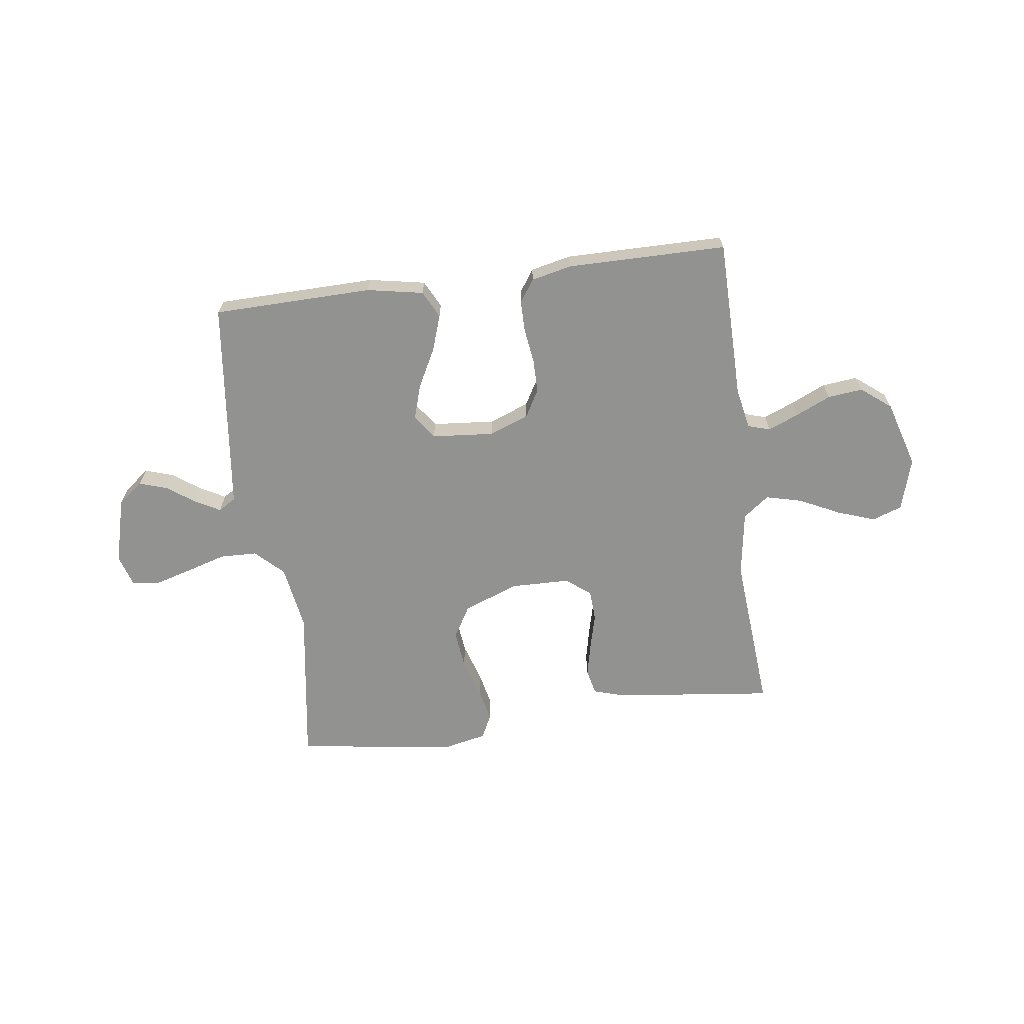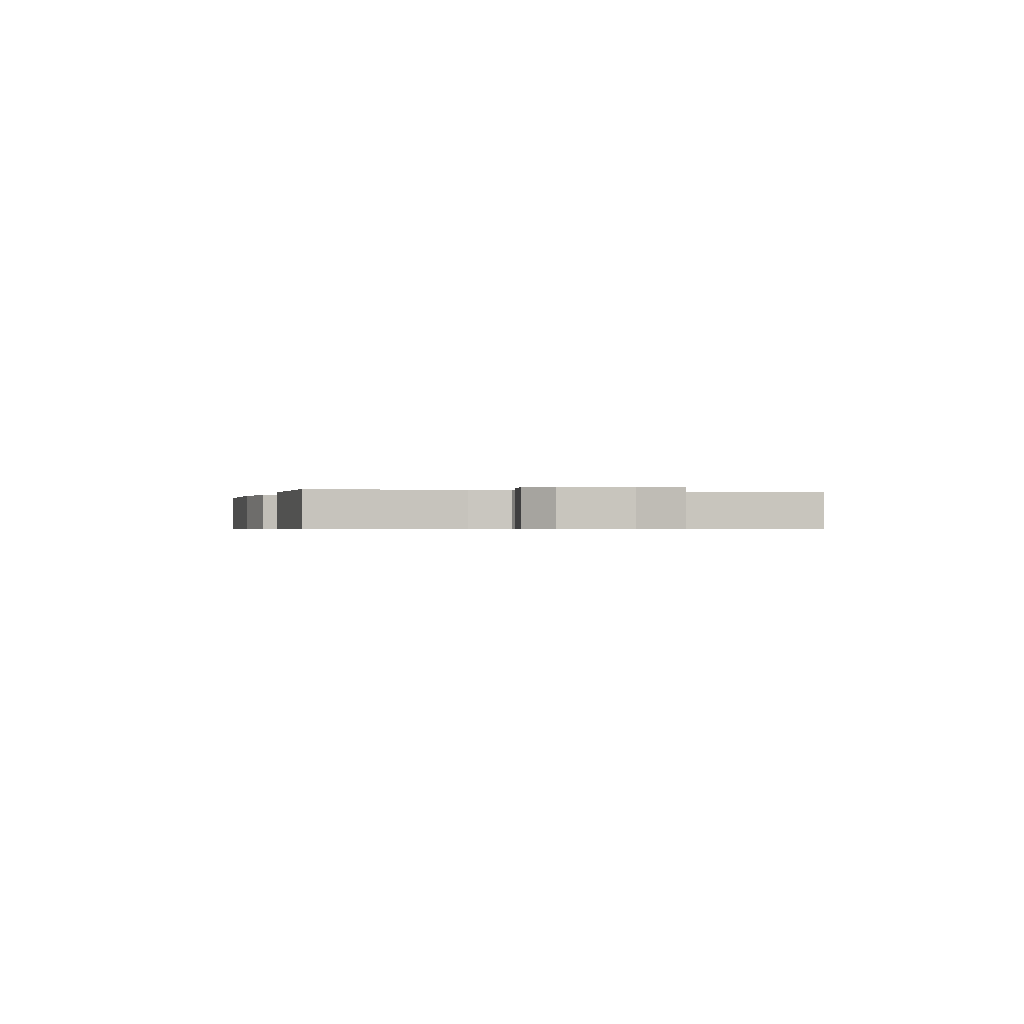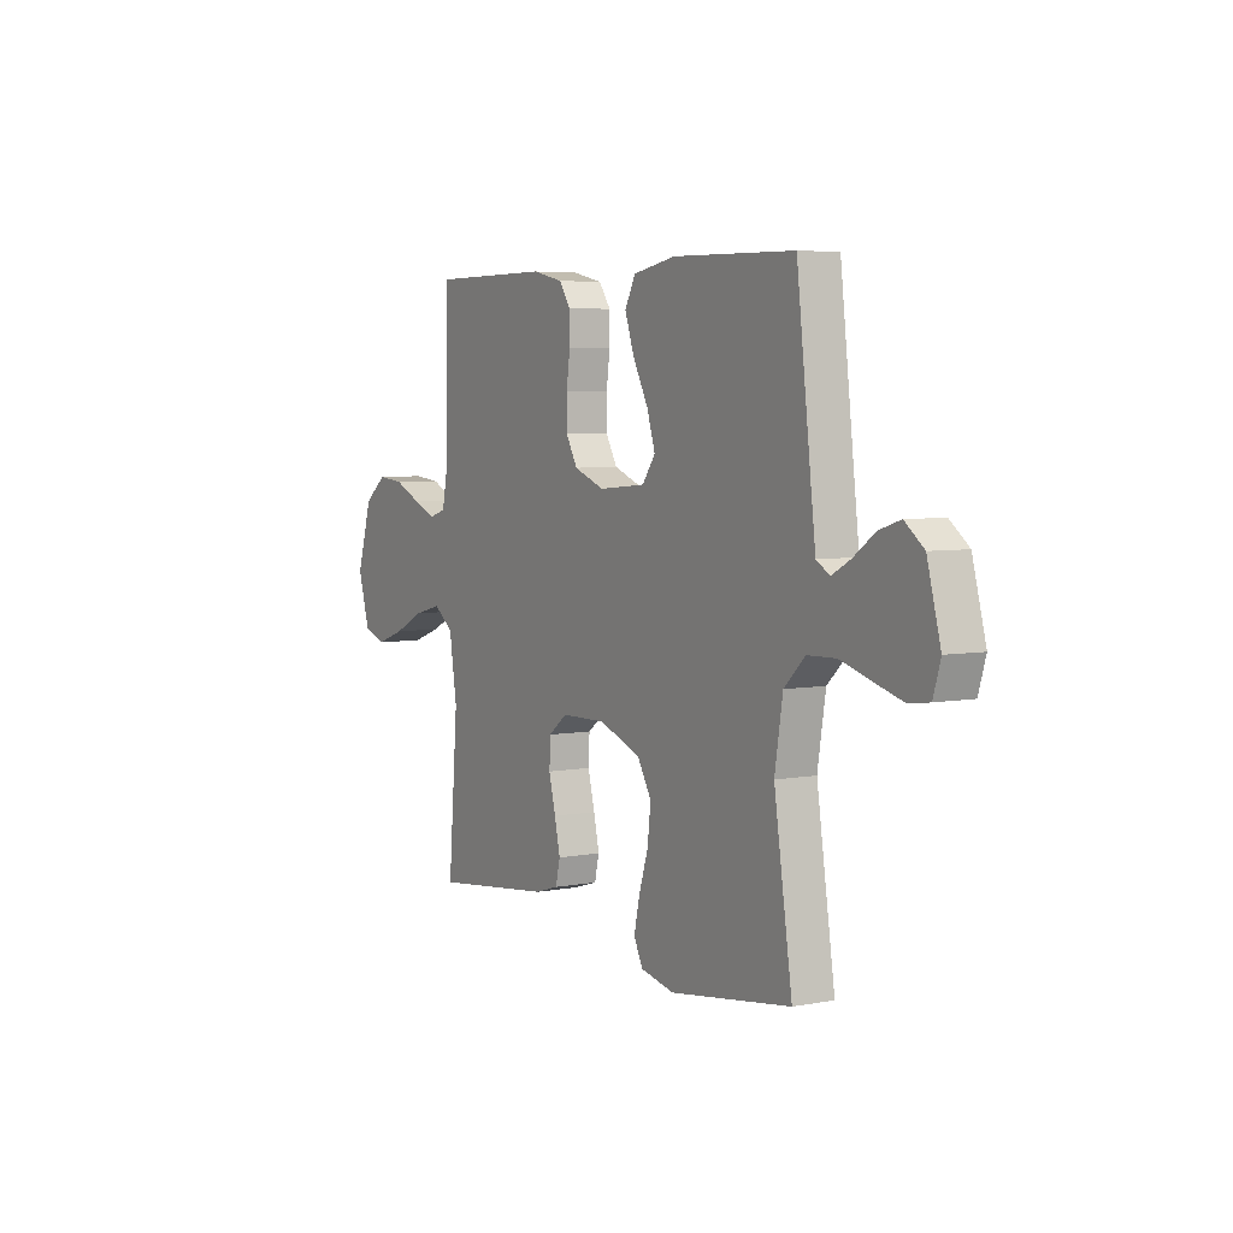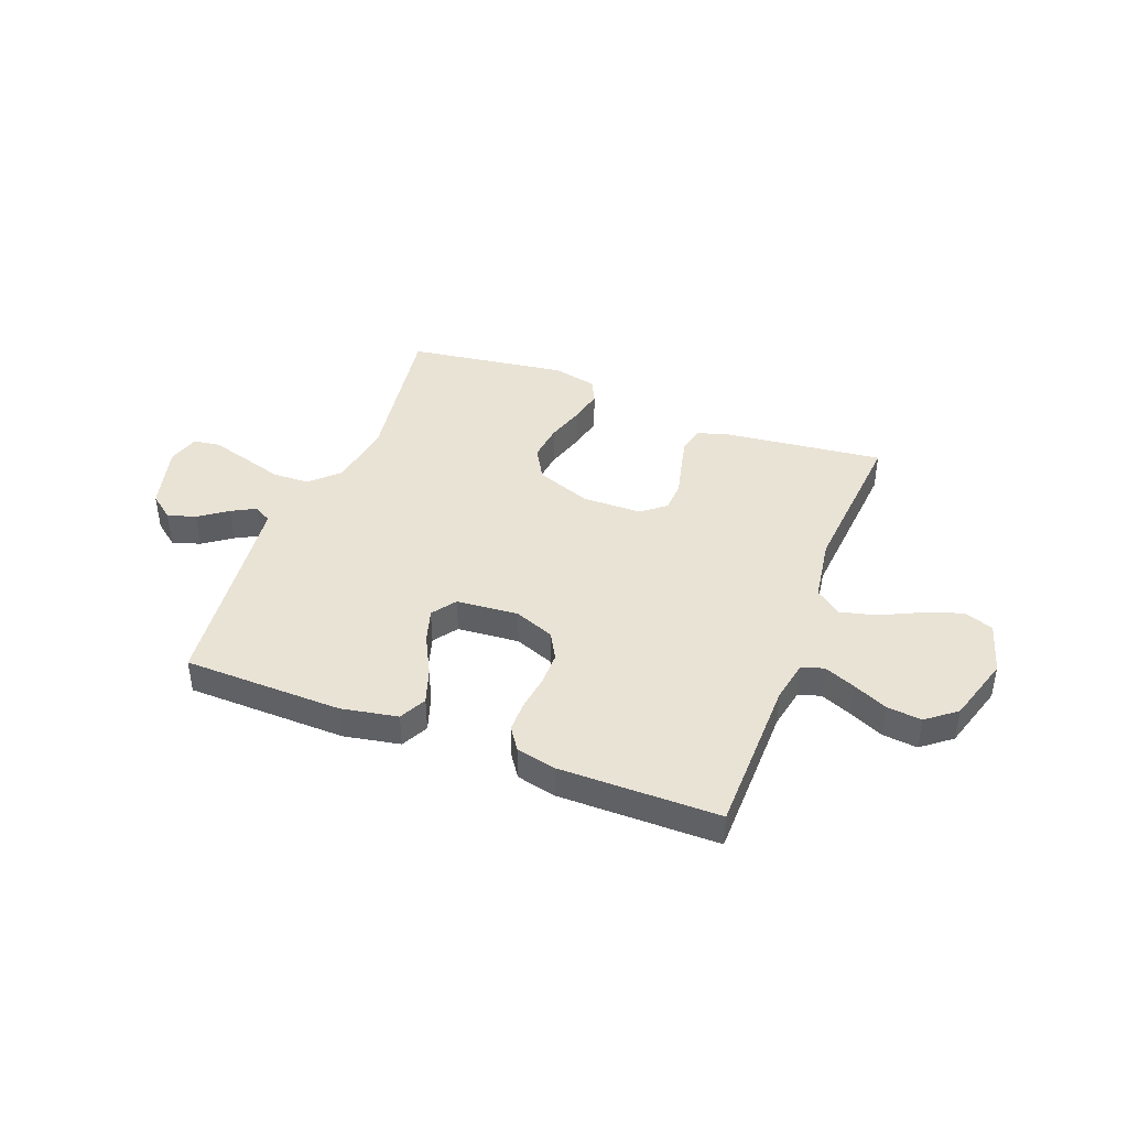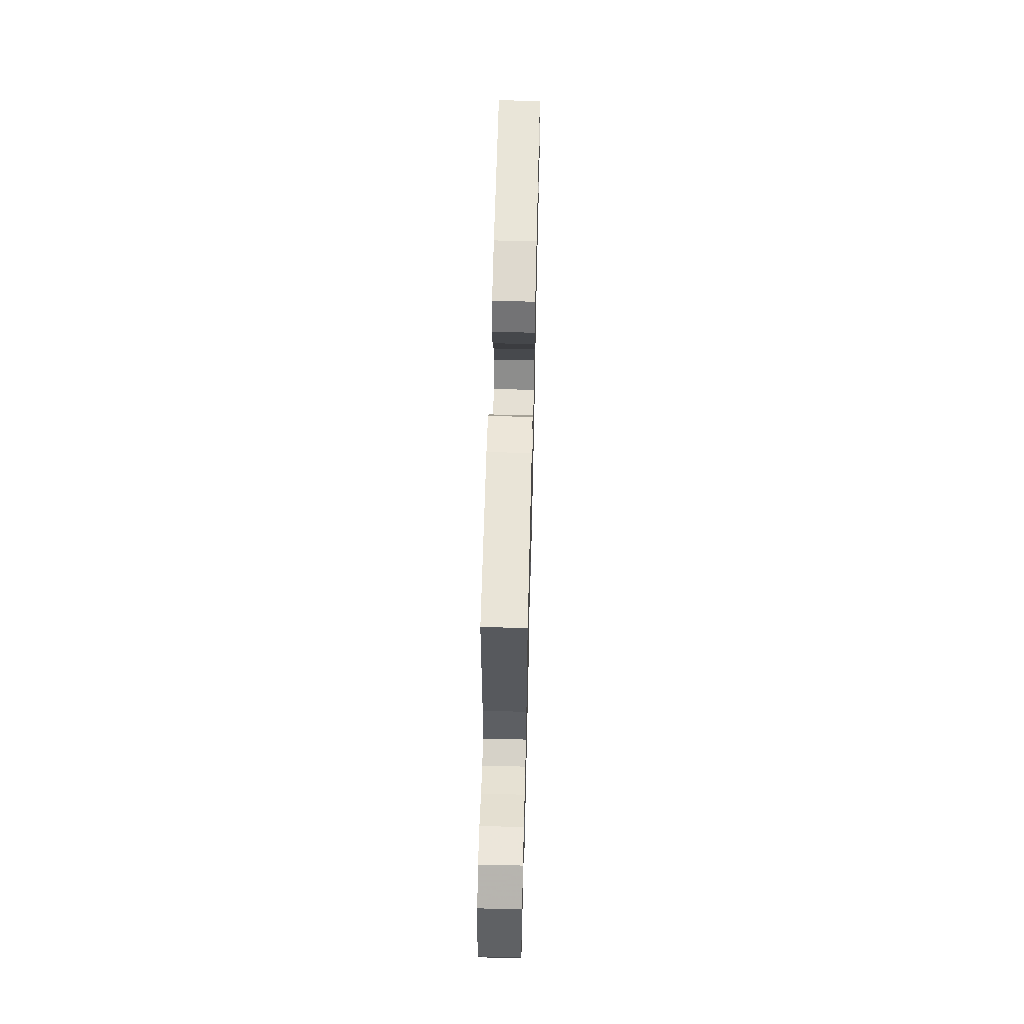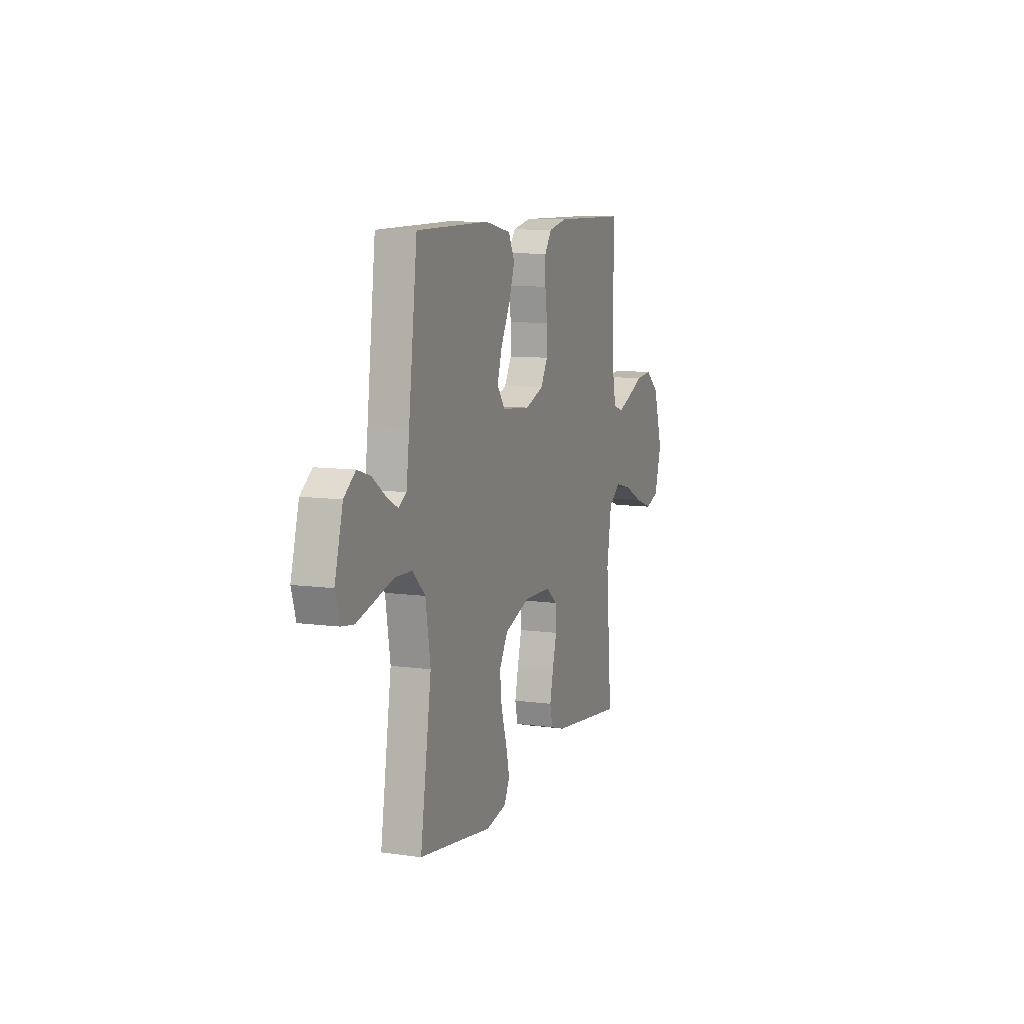
<metadata>
{"format":"obj","ext":"obj","renderer":"f3d","projection":"perspective","resolution":1024,"background":"white","views":[{"elev":-66.3,"azim":7.6,"up":"+Y"},{"elev":-0.5,"azim":74.4,"up":"+Y"},{"elev":5.1,"azim":-120.8,"up":"+Z"},{"elev":42.1,"azim":21.0,"up":"+Y"},{"elev":60.9,"azim":91.4,"up":"+Z"},{"elev":9.3,"azim":-69.7,"up":"+Z"}]}
</metadata>
<code>
v -0.5 0.07 0.5
v -0.2 0.07 0.506
v -0.094 0.07 0.486
v -0.068 0.07 0.435
v -0.091 0.07 0.367
v -0.129 0.07 0.294
v -0.149 0.07 0.229
v -0.117 0.07 0.184
v 0 0.07 0.174
v 0.075 0.07 0.203
v 0.104 0.07 0.254
v 0.104 0.07 0.317
v 0.095 0.07 0.383
v 0.095 0.07 0.442
v 0.124 0.07 0.484
v 0.2 0.07 0.501
v 0.5 0.07 0.5
v 0.503 0.07 0.2
v 0.518 0.07 0.122
v 0.56 0.07 0.109
v 0.618 0.07 0.133
v 0.684 0.07 0.163
v 0.75 0.07 0.17
v 0.806 0.07 0.126
v 0.844 0.07 0
v 0.815 0.07 -0.099
v 0.759 0.07 -0.119
v 0.688 0.07 -0.094
v 0.612 0.07 -0.057
v 0.544 0.07 -0.04
v 0.495 0.07 -0.077
v 0.476 0.07 -0.2
v 0.5 0.07 -0.5
v 0.2 0.07 -0.465
v 0.14 0.07 -0.447
v 0.129 0.07 -0.399
v 0.143 0.07 -0.336
v 0.16 0.07 -0.269
v 0.157 0.07 -0.211
v 0.111 0.07 -0.175
v 0 0.07 -0.173
v -0.104 0.07 -0.212
v -0.139 0.07 -0.272
v -0.131 0.07 -0.343
v -0.108 0.07 -0.416
v -0.094 0.07 -0.48
v -0.116 0.07 -0.525
v -0.2 0.07 -0.543
v -0.5 0.07 -0.5
v -0.455 0.07 -0.2
v -0.475 0.07 -0.076
v -0.527 0.07 -0.026
v -0.597 0.07 -0.024
v -0.674 0.07 -0.047
v -0.744 0.07 -0.067
v -0.794 0.07 -0.06
v -0.812 0.07 0
v -0.779 0.07 0.124
v -0.732 0.07 0.161
v -0.679 0.07 0.144
v -0.626 0.07 0.106
v -0.58 0.07 0.081
v -0.547 0.07 0.101
v -0.535 0.07 0.2
v -0.5 0 0.5
v -0.2 0 0.506
v -0.094 0 0.486
v -0.068 0 0.435
v -0.091 0 0.367
v -0.129 0 0.294
v -0.149 0 0.229
v -0.117 0 0.184
v 0 0 0.174
v 0.075 0 0.203
v 0.104 0 0.254
v 0.104 0 0.317
v 0.095 0 0.383
v 0.095 0 0.442
v 0.124 0 0.484
v 0.2 0 0.501
v 0.5 0 0.5
v 0.503 0 0.2
v 0.518 0 0.122
v 0.56 0 0.109
v 0.618 0 0.133
v 0.684 0 0.163
v 0.75 0 0.17
v 0.806 0 0.126
v 0.844 0 0
v 0.815 0 -0.099
v 0.759 0 -0.119
v 0.688 0 -0.094
v 0.612 0 -0.057
v 0.544 0 -0.04
v 0.495 0 -0.077
v 0.476 0 -0.2
v 0.5 0 -0.5
v 0.2 0 -0.465
v 0.14 0 -0.447
v 0.129 0 -0.399
v 0.143 0 -0.336
v 0.16 0 -0.269
v 0.157 0 -0.211
v 0.111 0 -0.175
v 0 0 -0.173
v -0.104 0 -0.212
v -0.139 0 -0.272
v -0.131 0 -0.343
v -0.108 0 -0.416
v -0.094 0 -0.48
v -0.116 0 -0.525
v -0.2 0 -0.543
v -0.5 0 -0.5
v -0.455 0 -0.2
v -0.475 0 -0.076
v -0.527 0 -0.026
v -0.597 0 -0.024
v -0.674 0 -0.047
v -0.744 0 -0.067
v -0.794 0 -0.06
v -0.812 0 0
v -0.779 0 0.124
v -0.732 0 0.161
v -0.679 0 0.144
v -0.626 0 0.106
v -0.58 0 0.081
v -0.547 0 0.101
v -0.535 0 0.2
f 58 59 60 61
f 58 61 62
f 57 58 62
f 56 57 62
f 53 54 55 56
f 53 56 62 63
f 47 48 49 50
f 47 50 51
f 44 45 46 47
f 43 44 47 51
f 42 43 51 52
f 35 36 37 38
f 33 34 35 38
f 32 33 38 39
f 31 32 39 40
f 26 27 28 29
f 26 29 30
f 25 26 30
f 24 25 30
f 21 22 23 24
f 20 21 24 30
f 19 20 30 31
f 15 16 17 18
f 12 13 14 15
f 11 12 15 18
f 10 11 18 19
f 3 4 5 6
f 3 6 7
f 64 1 2 3
f 63 64 3 7
f 52 53 63 7
f 41 42 52 7
f 9 10 19 31
f 8 9 31 40
f 7 8 40 41
f 125 124 123 122
f 126 125 122
f 126 122 121
f 126 121 120
f 120 119 118 117
f 127 126 120 117
f 114 113 112 111
f 115 114 111
f 111 110 109 108
f 115 111 108 107
f 116 115 107 106
f 102 101 100 99
f 102 99 98 97
f 103 102 97 96
f 104 103 96 95
f 93 92 91 90
f 94 93 90
f 94 90 89
f 94 89 88
f 88 87 86 85
f 94 88 85 84
f 95 94 84 83
f 82 81 80 79
f 79 78 77 76
f 82 79 76 75
f 83 82 75 74
f 70 69 68 67
f 71 70 67
f 67 66 65 128
f 71 67 128 127
f 71 127 117 116
f 71 116 106 105
f 95 83 74 73
f 104 95 73 72
f 105 104 72 71
f 1 65 66 2
f 2 66 67 3
f 3 67 68 4
f 4 68 69 5
f 5 69 70 6
f 6 70 71 7
f 7 71 72 8
f 8 72 73 9
f 9 73 74 10
f 10 74 75 11
f 11 75 76 12
f 12 76 77 13
f 13 77 78 14
f 14 78 79 15
f 15 79 80 16
f 16 80 81 17
f 17 81 82 18
f 18 82 83 19
f 19 83 84 20
f 20 84 85 21
f 21 85 86 22
f 22 86 87 23
f 23 87 88 24
f 24 88 89 25
f 25 89 90 26
f 26 90 91 27
f 27 91 92 28
f 28 92 93 29
f 29 93 94 30
f 30 94 95 31
f 31 95 96 32
f 32 96 97 33
f 33 97 98 34
f 34 98 99 35
f 35 99 100 36
f 36 100 101 37
f 37 101 102 38
f 38 102 103 39
f 39 103 104 40
f 40 104 105 41
f 41 105 106 42
f 42 106 107 43
f 43 107 108 44
f 44 108 109 45
f 45 109 110 46
f 46 110 111 47
f 47 111 112 48
f 48 112 113 49
f 49 113 114 50
f 50 114 115 51
f 51 115 116 52
f 52 116 117 53
f 53 117 118 54
f 54 118 119 55
f 55 119 120 56
f 56 120 121 57
f 57 121 122 58
f 58 122 123 59
f 59 123 124 60
f 60 124 125 61
f 61 125 126 62
f 62 126 127 63
f 63 127 128 64
f 64 128 65 1

</code>
